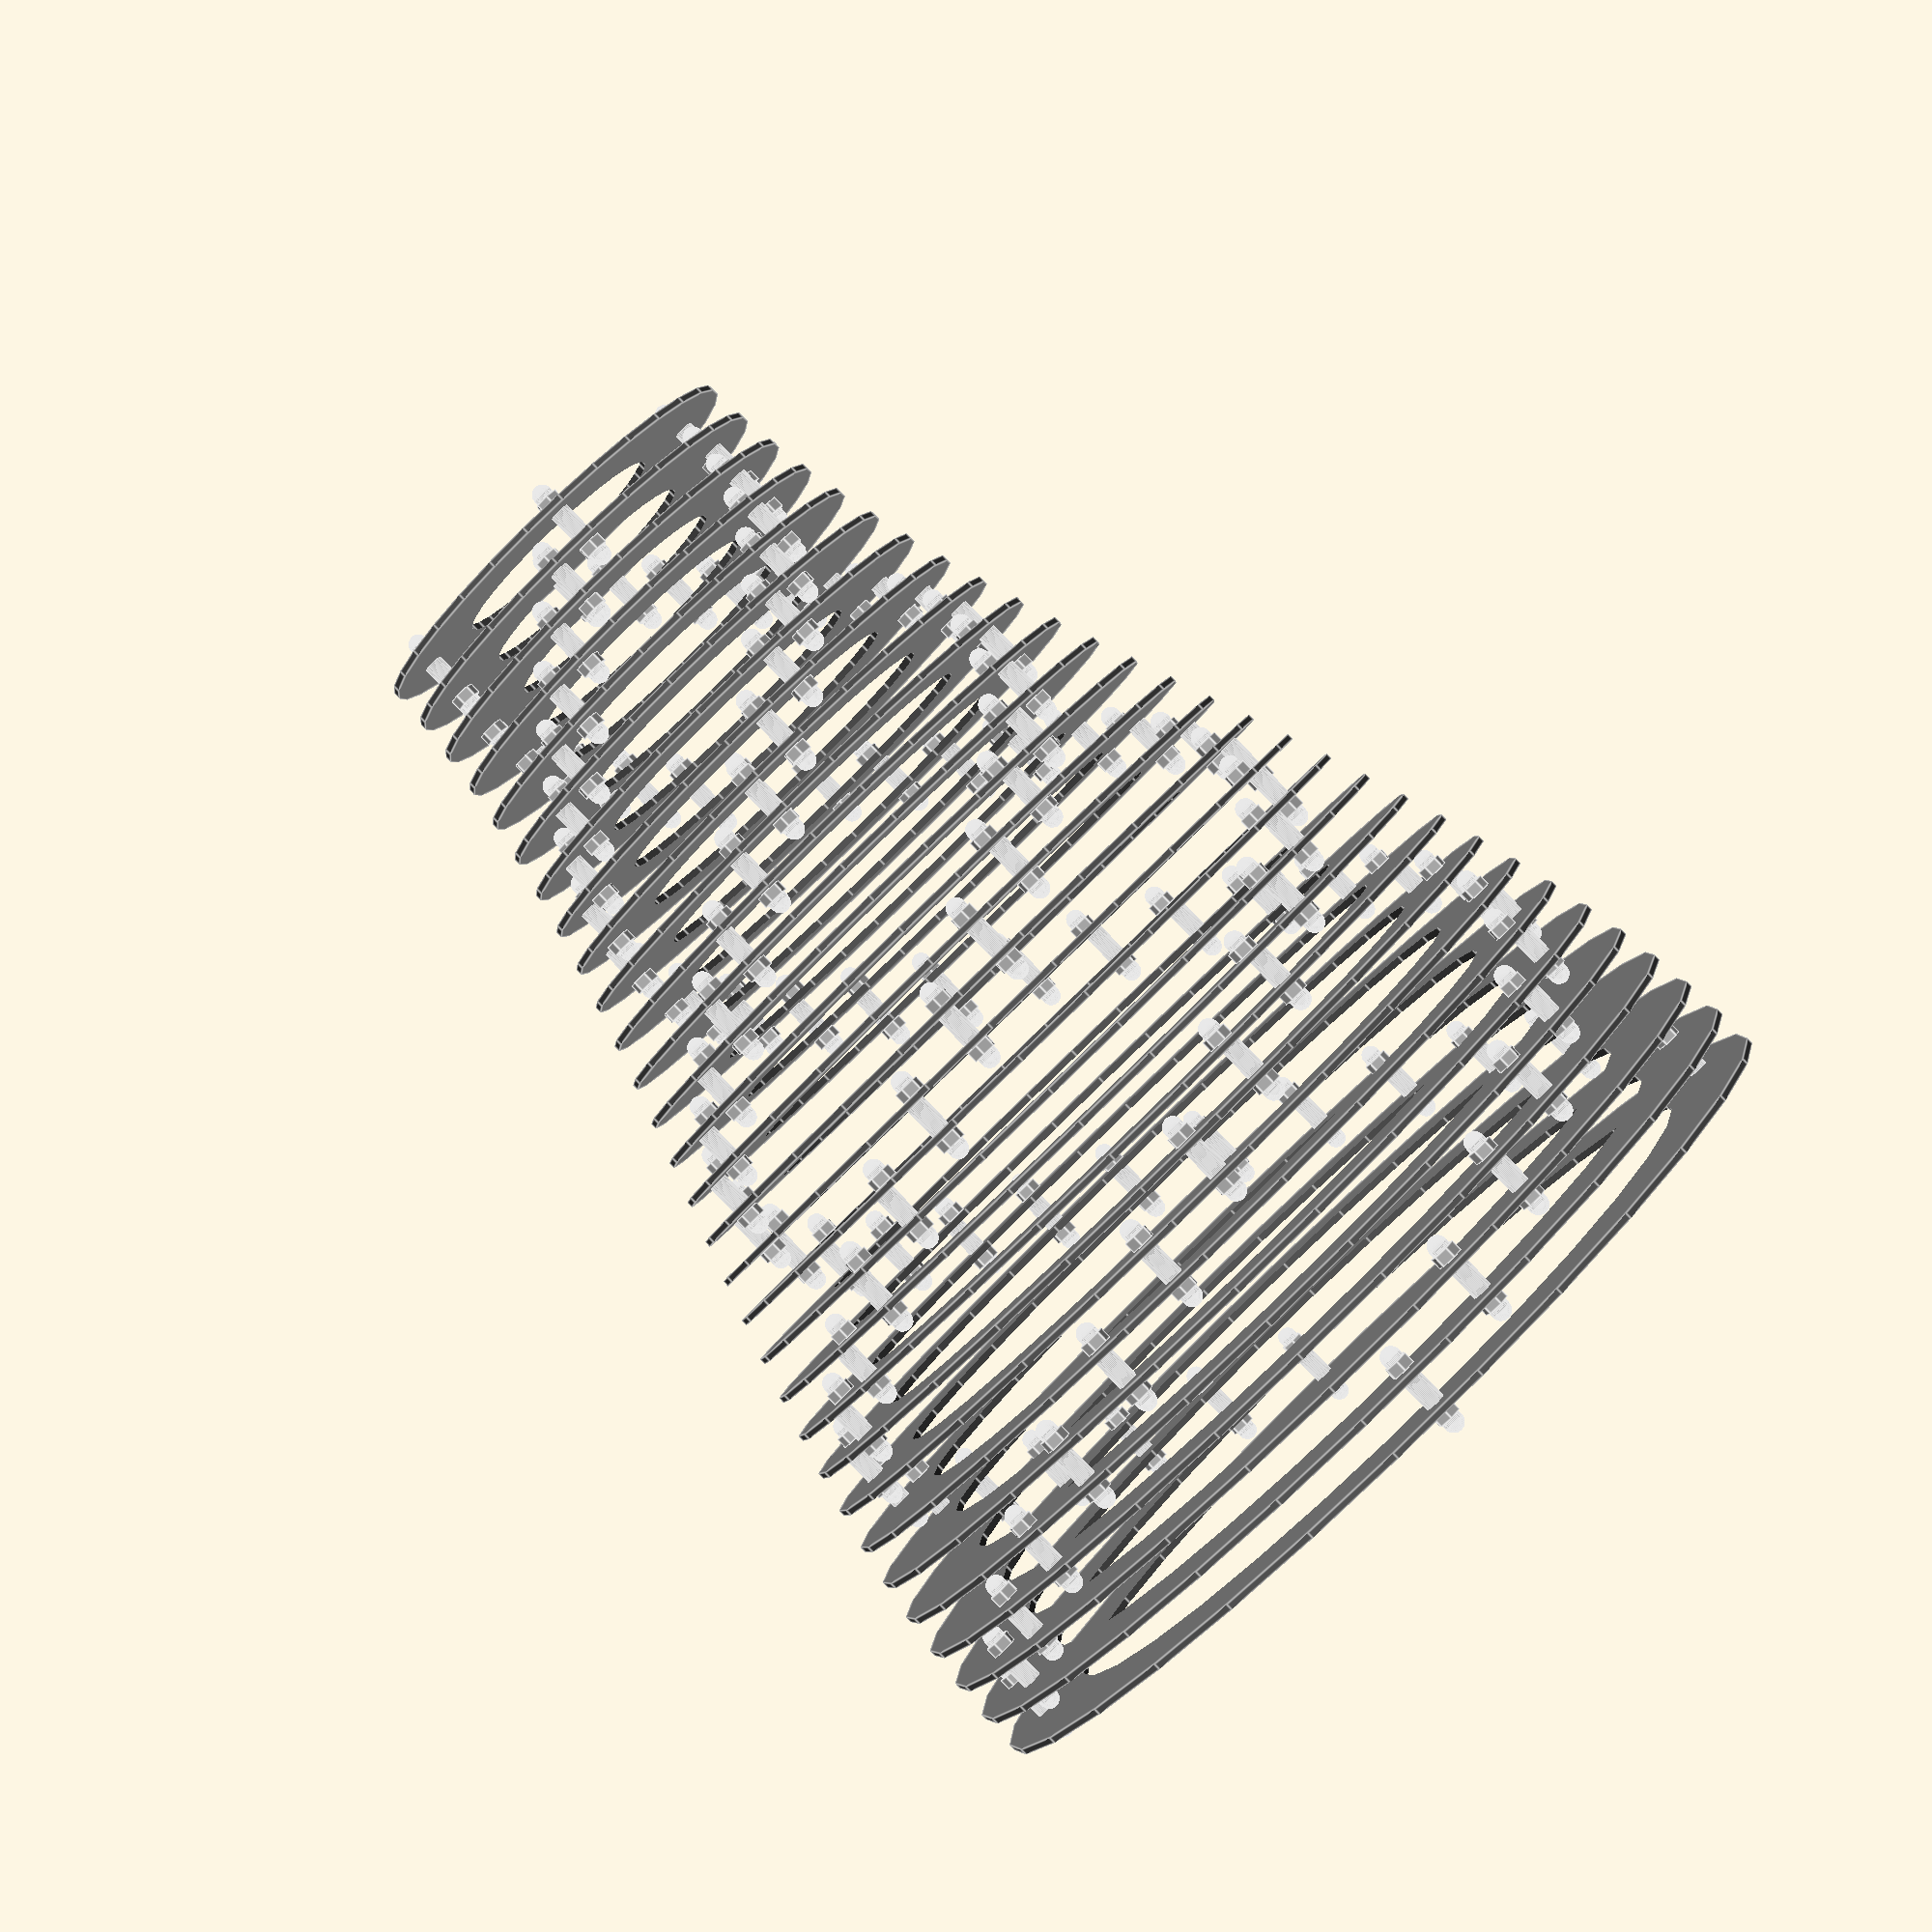
<openscad>
/*
 * bulb socket dimensions:
 *  d=40mm at the fixture
 *  d=60mm at the bulb
 */
PLATE_THICKNESS = 2;
RING_WIDTH = 30;
CAPNUT_HEIGHT = 8;
CAPNUT_R1 = 3;
CAPNUT_R2 = 4;
CAPNUT_HEXHEIGHT = 3.5;
/* lower and upper radii: */
R1 = 150;
R2 = 65;
/* number of plates: */
N = 30;
/* distance between plates (mid-to-mid) */
D = 12;
/* number of nuts per plate: */
M = 4;
/* offset angle between nuts: */
alpha = 13;
/* diameter of connecting tubes: */
TUBE_DIAMETER = 6;

L = N*D;
a = 2*(R1-R2)/pow(L,3);
b = 3*(R2-R1)/pow(L,2);
c = 0;
d = R1;

outerRadii = [for (i = [0:N-1])
    a*pow(i*D,3)+b*pow(i*D,2)+c*i*D+d];
innerRadii = [for (r = outerRadii)
    r - RING_WIDTH];
middleRadii = [for (i = [0:N-1])
    (outerRadii[i] + innerRadii[i])/2];

module capNut() {
    color("LightGrey") {
    cylinder(
        h=CAPNUT_HEXHEIGHT,
        r=CAPNUT_R2,
        center=false,
        $fn=6
    );
    translate([0,0,CAPNUT_HEIGHT-CAPNUT_R1])
        sphere(
            r=CAPNUT_R1,
            $fn=50
        );
    cylinder(
        h=CAPNUT_HEIGHT-CAPNUT_R1,
        r=CAPNUT_R1,
        center=false,
        $fn=50
    );
    }
}

module plateRing(dInner, dOuter) {
    echo(dInner, dOuter);
    color("DimGrey") difference() {
        cylinder(
            h=PLATE_THICKNESS,
            d=dOuter,
            center=false
        );
        translate([0,0,-1]) cylinder(
            h=PLATE_THICKNESS+2,
            d=dInner,
            center=false
        );
    }
}

echo("NUM", N);

for (i = [0:N-1]) {
    translate([0,0,i*D])
        plateRing(
            dInner=2*innerRadii[i],
            dOuter=2*outerRadii[i]
        );
    for (j = [0:M-1]) {
        if (i != 0) {
            rotate([0,0,i*alpha + j*(360/M)]) translate([middleRadii[i],0,i*D]) translate([0,0,PLATE_THICKNESS]) capNut();
        }
        if (i != N-1) {
            rotate([0,0,(i+1)*alpha + j*(360/M)]) translate([middleRadii[i],0,i*D]) {
                rotate([0,180,0]) capNut();
                color("Silver") cylinder(
                    h=D,
                    d=TUBE_DIAMETER,
                    center=false,
                    $fn=50
                );
            }
        }
    }
}
</openscad>
<views>
elev=91.2 azim=10.1 roll=44.1 proj=p view=edges
</views>
